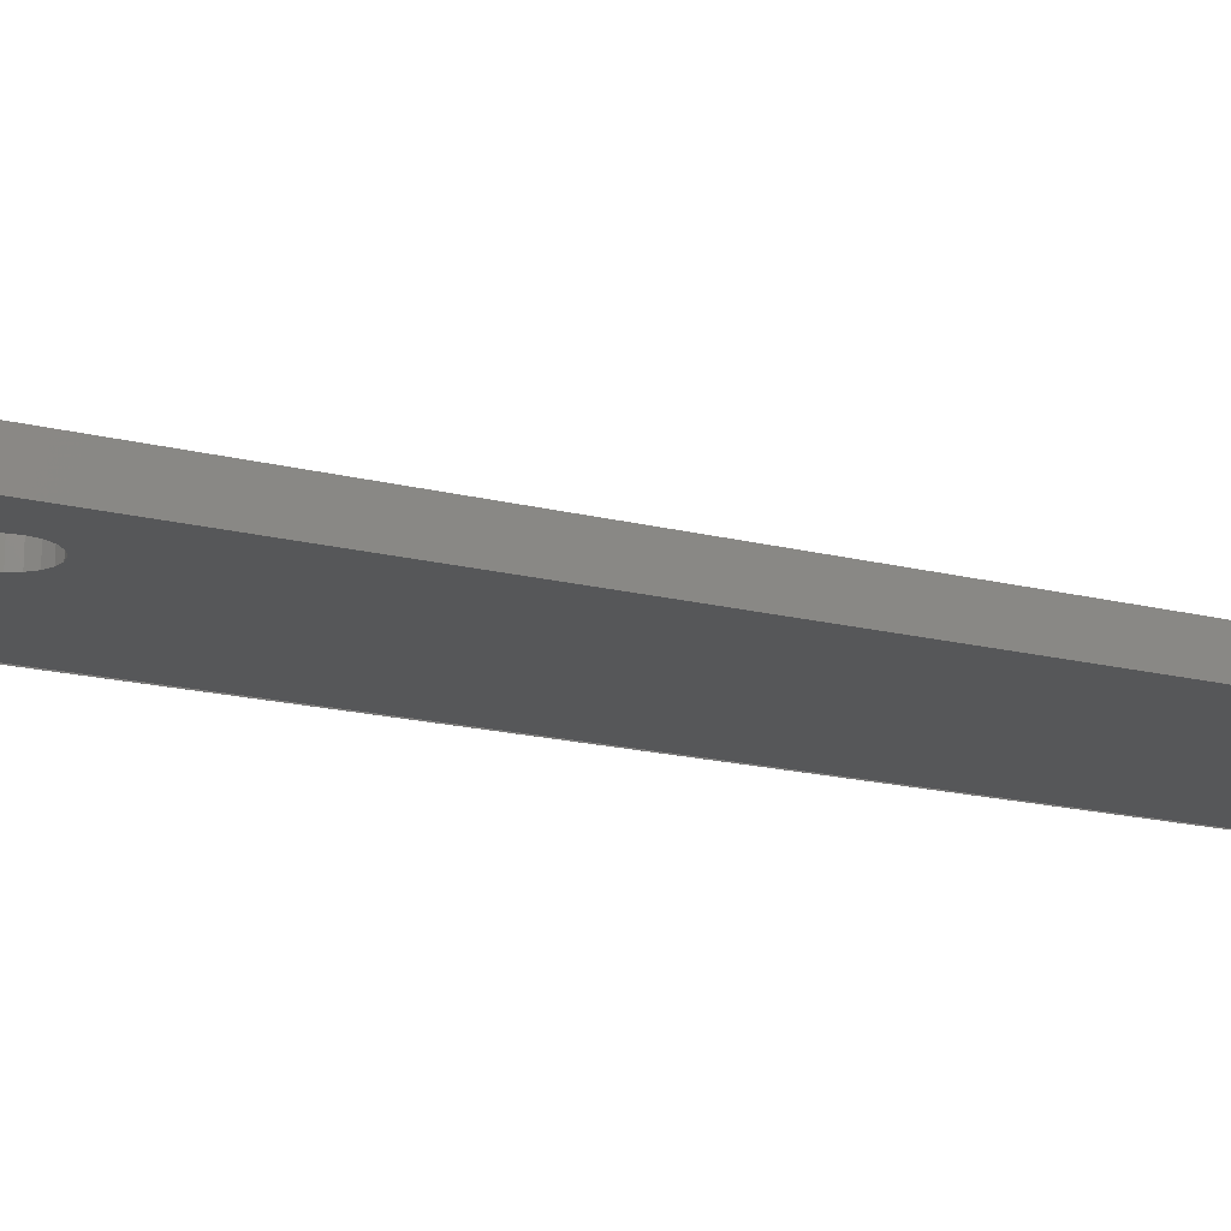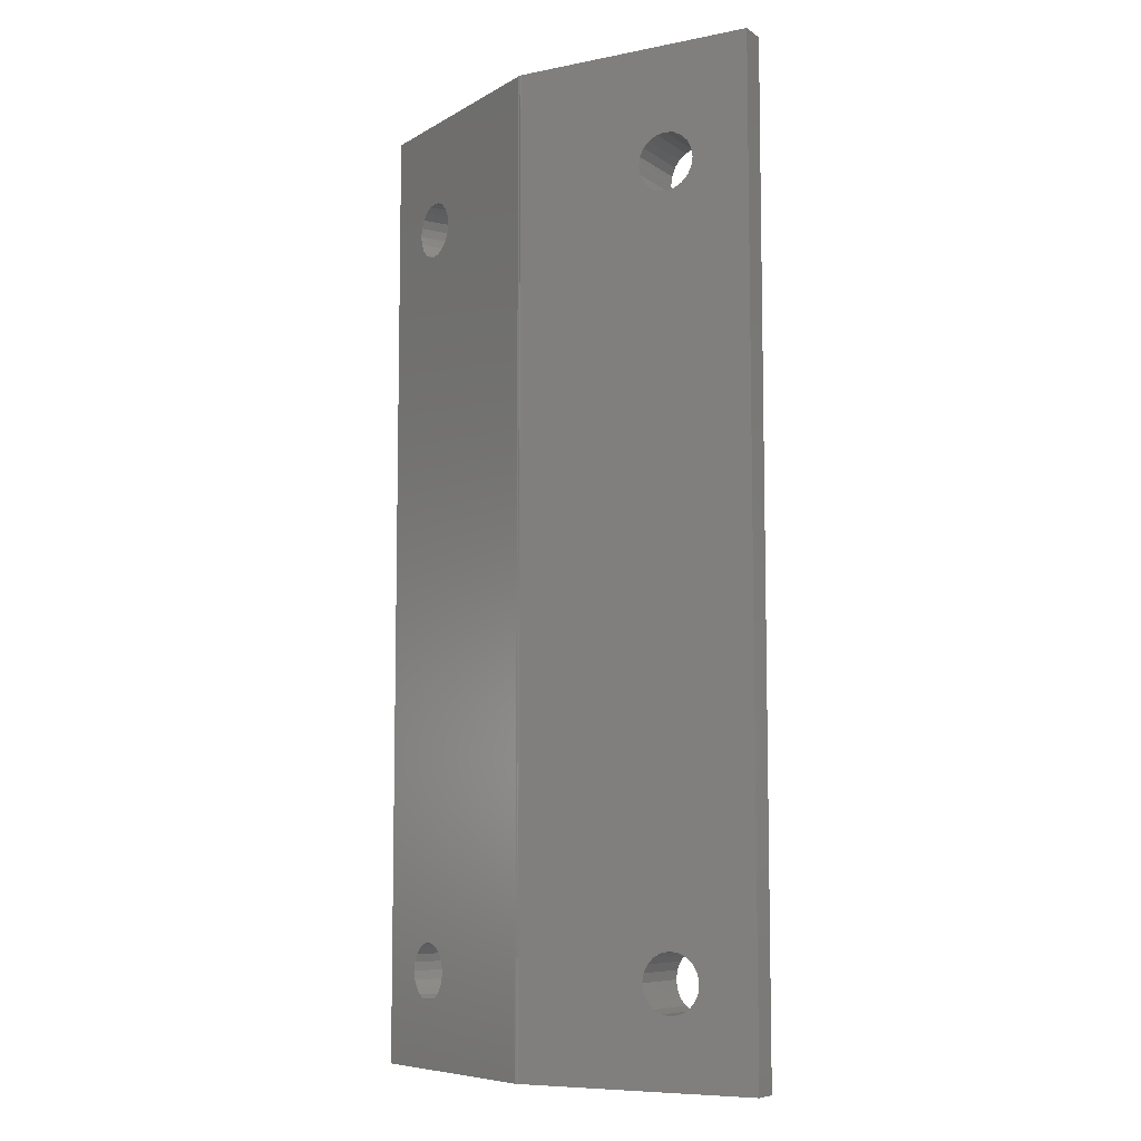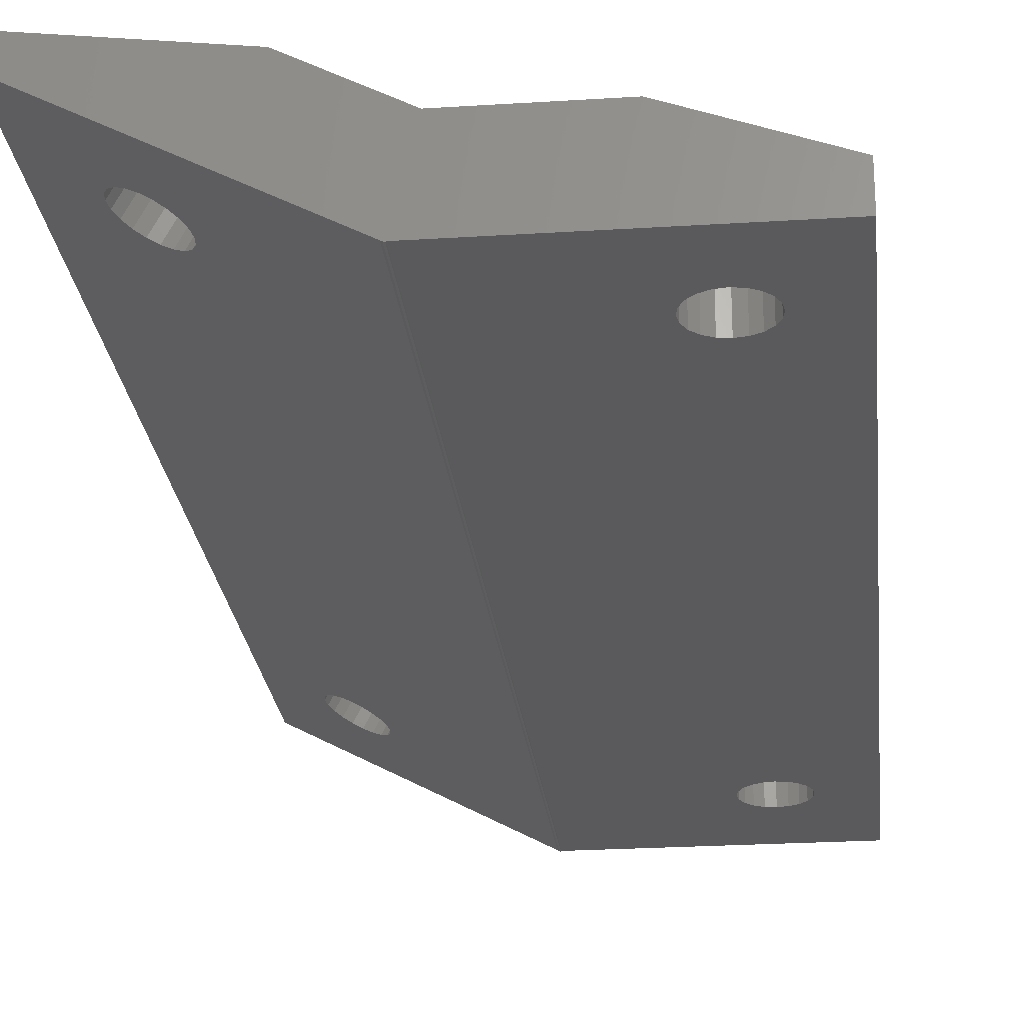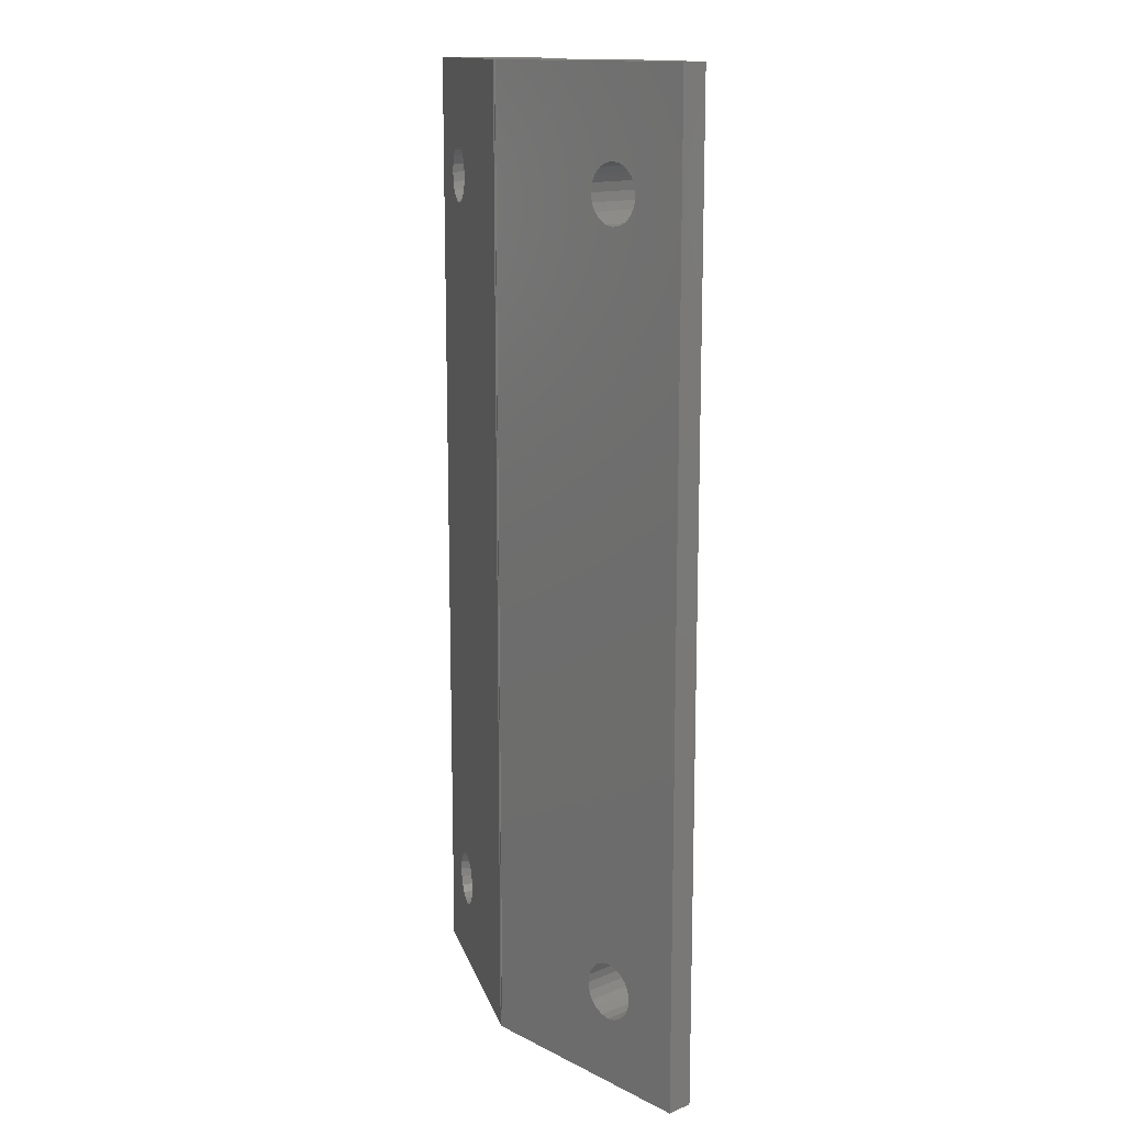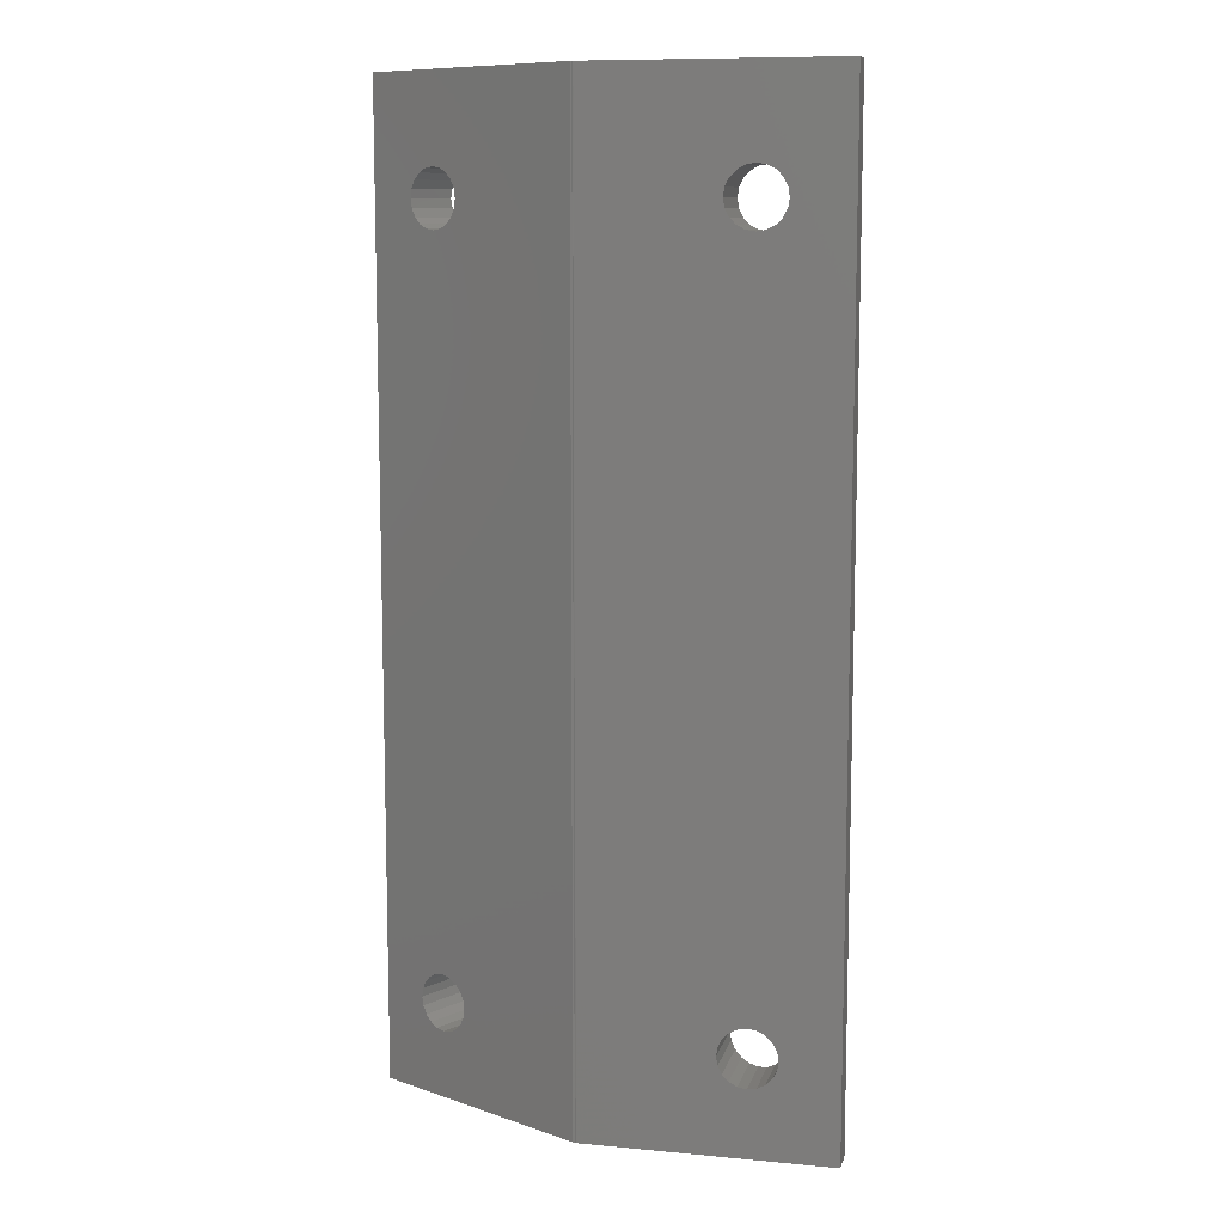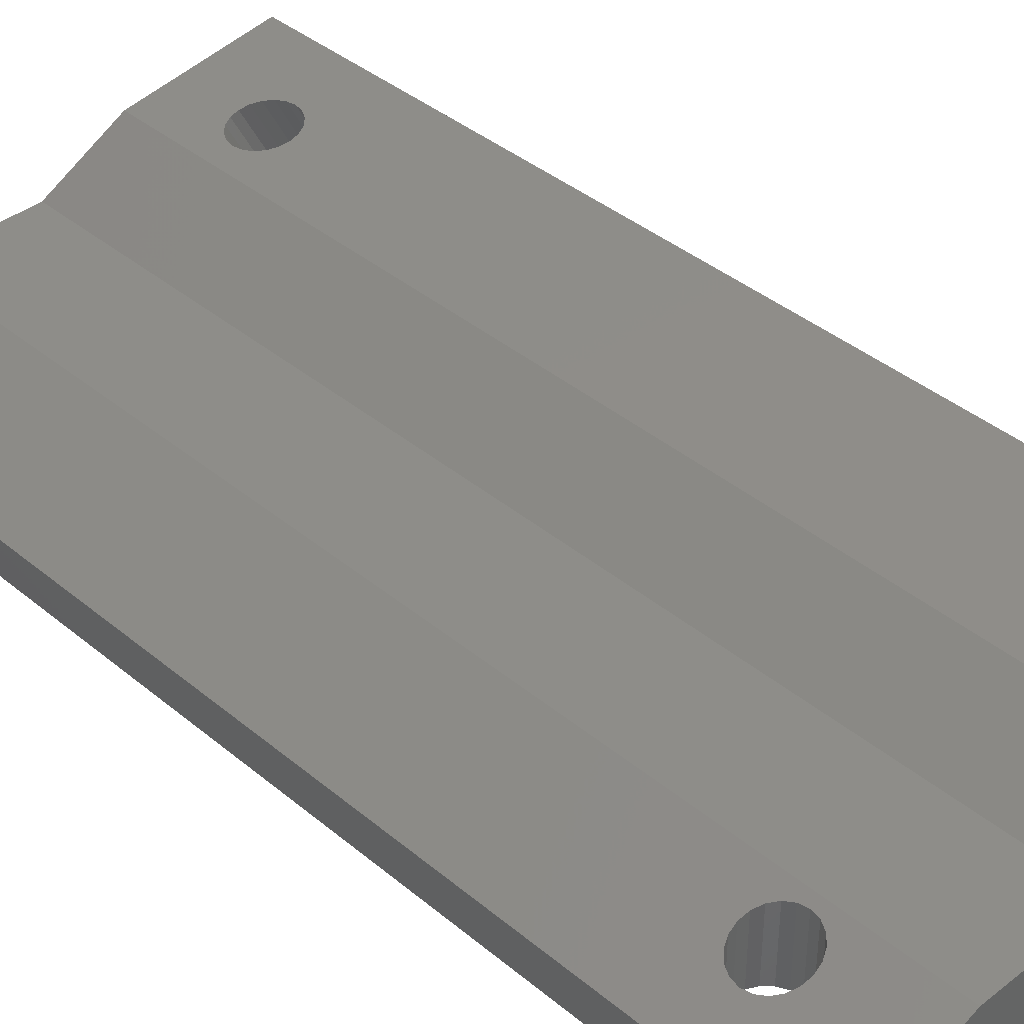
<metadata>
{"format":"stl","ext":"stl","renderer":"f3d","projection":"perspective","resolution":1024,"background":"white","views":[{"elev":-17.3,"azim":63.1,"up":"+Z"},{"elev":-7.8,"azim":-122.7,"up":"+Y"},{"elev":-24.3,"azim":6.0,"up":"+Z"},{"elev":14.0,"azim":-104.3,"up":"+Y"},{"elev":9.8,"azim":-138.8,"up":"+Y"},{"elev":39.4,"azim":135.9,"up":"+Z"}]}
</metadata>
<code>
# stl→obj: 184 verts, 380 faces
v -13.37 0 2.5
v -12.72 0 3.736
v -13.37 51 2.5
v -12.72 51 3.736
v -1.837 0 -3.5
v 11 0 -3.5
v -2 0 -3.468
v -1.939 0 -3.5
v -2 0 -3.5
v -1.859 0 -3.542
v -0.9527 0 0.5
v -5.178 0 2.717
v 11 0 -1.684
v 5 0 0.5
v -8.057 5 -0.2888
v -8.975 46.43 0.1929
v -2 51 -3.468
v -10.71 5 1.105
v -10.65 4.536 1.071
v -10.46 4.118 0.9722
v -10.17 3.786 0.818
v -9.796 3.573 0.6237
v -8.975 3.573 0.1929
v -9.385 3.5 0.4083
v -8.605 3.786 -0.00146
v -8.311 4.118 -0.1557
v -10.46 44.12 0.9722
v -10.65 44.54 1.071
v -8.311 5.882 -0.1557
v -8.122 5.464 -0.2547
v -8.605 6.214 -0.00146
v -8.122 4.536 -0.2547
v -8.975 6.427 0.1929
v -9.385 6.5 0.4083
v -9.796 6.427 0.6237
v -10.17 6.214 0.818
v -10.46 5.882 0.9722
v -10.65 5.464 1.071
v -10.71 45 1.105
v -8.122 44.54 -0.2547
v -8.311 44.12 -0.1557
v -10.17 43.79 0.818
v -9.796 43.57 0.6237
v -9.385 43.5 0.4083
v -8.975 43.57 0.1929
v -8.605 43.79 -0.00146
v -8.057 45 -0.2888
v -8.122 45.46 -0.2547
v -8.311 45.88 -0.1557
v -8.605 46.21 -0.00146
v -9.385 46.5 0.4083
v -9.796 46.43 0.6237
v -10.17 46.21 0.818
v -10.46 45.88 0.9722
v -10.65 45.46 1.071
v -5.178 51 2.717
v -0.9527 51 0.5
v 5 51 0.5
v 11 51 -1.684
v 11 51 -3.5
v -1.837 51 -3.5
v -1.939 51 -3.5
v -1.859 51 -3.542
v -2 51 -3.5
v -9.255 45.88 3.268
v -6.471 5.464 2.892
v -9.557 5 3.309
v -9.48 5.464 3.298
v -9.255 5.882 3.268
v -7.975 3.5 3.095
v -8.464 3.573 3.161
v -8.905 6.214 3.221
v -8.464 6.427 3.161
v -7.975 6.5 3.095
v -7.486 6.427 3.029
v -7.045 6.214 2.97
v -6.695 4.118 2.922
v -7.045 3.786 2.97
v -6.695 5.882 2.922
v -6.393 5 2.882
v -7.486 3.573 3.029
v -8.905 46.21 3.221
v -8.464 46.43 3.161
v -8.905 3.786 3.221
v -9.255 4.118 3.268
v -9.48 4.536 3.298
v -9.557 45 3.309
v -9.48 45.46 3.298
v -6.393 45 2.882
v -6.471 44.54 2.892
v -7.975 46.5 3.095
v -7.486 46.43 3.029
v -7.045 46.21 2.97
v -6.695 45.88 2.922
v -6.471 45.46 2.892
v -6.695 44.12 2.922
v -7.045 43.79 2.97
v -7.486 43.57 3.029
v -7.975 43.5 3.095
v -8.464 43.57 3.161
v -8.905 43.79 3.221
v -9.255 44.12 3.268
v -9.48 44.54 3.298
v -6.471 4.536 2.892
v 6.118 46.21 0.09296
v 6.536 46.43 -0.05923
v 5.5 5 0.318
v 5.573 5.464 0.2913
v 5.786 5.882 0.2137
v 6.118 6.214 0.09296
v 6.536 6.427 -0.05923
v 7.882 3.786 -0.5488
v 7.464 3.573 -0.3967
v 7 6.5 -0.2279
v 7.464 6.427 -0.3967
v 7.882 6.214 -0.5488
v 8.427 4.536 -0.7472
v 8.214 4.118 -0.6696
v 8.214 5.882 -0.6696
v 8.427 5.464 -0.7472
v 7 3.5 -0.2279
v 5.573 45.46 0.2913
v 5.786 45.88 0.2137
v 6.536 3.573 -0.05923
v 6.118 3.786 0.09296
v 5.786 4.118 0.2137
v 5.573 4.536 0.2913
v 5.5 45 0.318
v 8.5 45 -0.7739
v 8.427 44.54 -0.7472
v 7 46.5 -0.2279
v 7.464 46.43 -0.3967
v 7.882 46.21 -0.5488
v 8.214 45.88 -0.6696
v 8.427 45.46 -0.7472
v 8.214 44.12 -0.6696
v 7.882 43.79 -0.5488
v 7.464 43.57 -0.3967
v 7 43.5 -0.2279
v 6.536 43.57 -0.05923
v 6.118 43.79 0.09296
v 5.786 44.12 0.2137
v 5.573 44.54 0.2913
v 8.5 5 -0.7739
v 8.427 5.464 -3.5
v 6.536 46.43 -3.5
v 5.5 5 -3.5
v 5.573 4.536 -3.5
v 5.786 4.118 -3.5
v 6.118 3.786 -3.5
v 7 3.5 -3.5
v 6.536 3.573 -3.5
v 7.464 3.573 -3.5
v 8.5 45 -3.5
v 8.427 44.54 -3.5
v 8.214 5.882 -3.5
v 6.536 6.427 -3.5
v 7 6.5 -3.5
v 7.882 3.786 -3.5
v 7.464 6.427 -3.5
v 8.214 4.118 -3.5
v 7.882 6.214 -3.5
v 8.427 4.536 -3.5
v 8.5 5 -3.5
v 6.118 6.214 -3.5
v 5.786 5.882 -3.5
v 5.573 5.464 -3.5
v 5.5 45 -3.5
v 5.573 44.54 -3.5
v 5.786 44.12 -3.5
v 6.118 43.79 -3.5
v 6.536 43.57 -3.5
v 7 43.5 -3.5
v 7.464 43.57 -3.5
v 7.882 43.79 -3.5
v 8.214 44.12 -3.5
v 8.427 45.46 -3.5
v 8.214 45.88 -3.5
v 7.882 46.21 -3.5
v 7.464 46.43 -3.5
v 7 46.5 -3.5
v 6.118 46.21 -3.5
v 5.786 45.88 -3.5
v 5.573 45.46 -3.5
f 1 2 3
f 3 2 4
f 5 6 2
f 2 1 7
f 8 2 7
f 9 8 7
f 8 10 2
f 10 5 2
f 11 12 2
f 6 11 2
f 6 13 11
f 14 11 13
f 15 3 7
f 16 3 17
f 1 3 18
f 1 18 19
f 1 19 20
f 1 20 21
f 1 21 22
f 1 22 7
f 23 7 24
f 25 7 23
f 26 7 25
f 27 7 28
f 29 3 30
f 31 3 29
f 26 32 7
f 30 3 15
f 32 15 7
f 33 3 31
f 34 3 33
f 35 3 34
f 36 3 35
f 37 3 36
f 38 3 37
f 18 3 38
f 28 3 39
f 7 3 28
f 40 17 41
f 7 27 42
f 7 42 43
f 7 43 44
f 7 44 45
f 7 45 46
f 7 46 17
f 46 41 17
f 47 17 40
f 48 17 47
f 49 17 48
f 16 17 50
f 49 50 17
f 51 3 16
f 52 3 51
f 53 3 52
f 54 3 53
f 55 3 54
f 39 3 55
f 24 7 22
f 3 4 17
f 17 4 56
f 17 56 57
f 17 57 58
f 17 58 59
f 17 59 60
f 17 60 61
f 62 61 63
f 17 61 62
f 62 64 17
f 65 56 4
f 66 12 4
f 2 67 4
f 67 68 4
f 68 69 4
f 70 71 12
f 69 72 4
f 72 73 4
f 73 74 4
f 74 75 4
f 75 76 4
f 77 78 12
f 76 79 4
f 79 66 4
f 80 12 66
f 78 81 12
f 81 70 12
f 82 83 56
f 2 12 71
f 2 71 84
f 2 84 85
f 2 86 67
f 2 85 86
f 12 87 4
f 87 88 4
f 89 90 12
f 88 65 4
f 82 56 65
f 91 56 83
f 92 56 91
f 93 56 92
f 94 56 93
f 95 56 94
f 89 56 95
f 90 96 12
f 12 56 89
f 96 97 12
f 97 98 12
f 98 99 12
f 99 100 12
f 12 100 101
f 12 101 102
f 12 103 87
f 12 102 103
f 80 104 12
f 104 77 12
f 56 12 11
f 57 56 11
f 57 11 14
f 58 57 14
f 105 59 58
f 105 106 59
f 14 107 58
f 107 108 58
f 108 109 58
f 109 110 58
f 110 111 58
f 112 113 13
f 111 114 58
f 114 115 58
f 115 116 58
f 117 118 13
f 116 119 58
f 119 120 58
f 118 112 13
f 113 121 13
f 122 123 58
f 14 13 121
f 14 121 124
f 14 124 125
f 14 125 126
f 14 127 107
f 14 126 127
f 120 128 58
f 120 13 128
f 128 122 58
f 123 105 58
f 129 130 13
f 131 59 106
f 132 59 131
f 133 59 132
f 134 59 133
f 135 59 134
f 129 59 135
f 130 136 13
f 13 59 129
f 136 137 13
f 137 138 13
f 138 139 13
f 139 140 13
f 141 142 13
f 142 143 13
f 13 140 141
f 128 13 143
f 120 144 13
f 144 117 13
f 13 6 60
f 59 13 60
f 145 61 6
f 146 61 60
f 5 61 147
f 5 147 148
f 5 148 149
f 5 149 150
f 5 150 6
f 151 6 152
f 153 6 151
f 154 60 155
f 156 61 145
f 157 61 158
f 153 159 6
f 158 61 160
f 159 161 6
f 160 61 162
f 161 163 6
f 162 61 156
f 163 164 6
f 164 145 6
f 165 61 157
f 166 61 165
f 167 61 166
f 147 61 167
f 6 61 168
f 6 168 169
f 6 169 170
f 6 170 171
f 6 171 172
f 6 172 173
f 6 173 174
f 6 174 175
f 6 175 176
f 6 176 155
f 6 155 60
f 177 60 154
f 178 60 177
f 179 60 178
f 180 60 179
f 181 60 180
f 146 60 181
f 182 61 146
f 183 61 182
f 184 61 183
f 168 61 184
f 152 6 150
f 5 10 63
f 61 5 63
f 8 62 10
f 10 62 63
f 9 64 8
f 8 64 62
f 9 7 64
f 64 7 17
f 38 68 67
f 18 38 67
f 67 86 19
f 18 67 19
f 37 69 68
f 38 37 68
f 36 72 69
f 37 36 69
f 35 73 72
f 36 35 72
f 34 74 73
f 35 34 73
f 33 75 74
f 34 33 74
f 31 76 75
f 33 31 75
f 29 79 76
f 31 29 76
f 66 79 30
f 30 79 29
f 80 66 15
f 15 66 30
f 80 15 104
f 104 15 32
f 104 32 77
f 77 32 26
f 77 26 78
f 78 26 25
f 78 25 81
f 81 25 23
f 81 23 70
f 70 23 24
f 70 24 71
f 71 24 22
f 71 22 84
f 84 22 21
f 84 21 85
f 85 21 20
f 86 85 20
f 19 86 20
f 55 88 87
f 39 55 87
f 87 103 28
f 39 87 28
f 54 65 88
f 55 54 88
f 53 82 65
f 54 53 65
f 52 83 82
f 53 52 82
f 51 91 83
f 52 51 83
f 16 92 91
f 51 16 91
f 50 93 92
f 16 50 92
f 49 94 93
f 50 49 93
f 95 94 48
f 48 94 49
f 89 95 47
f 47 95 48
f 89 47 90
f 90 47 40
f 90 40 96
f 96 40 41
f 96 41 97
f 97 41 46
f 97 46 98
f 98 46 45
f 98 45 99
f 99 45 44
f 99 44 100
f 100 44 43
f 100 43 101
f 101 43 42
f 101 42 102
f 102 42 27
f 103 102 27
f 28 103 27
f 167 108 107
f 147 167 107
f 107 127 148
f 147 107 148
f 127 126 149
f 148 127 149
f 125 150 126
f 126 150 149
f 124 152 125
f 125 152 150
f 121 151 124
f 124 151 152
f 113 153 121
f 121 153 151
f 112 159 113
f 113 159 153
f 118 161 112
f 112 161 159
f 117 163 118
f 118 163 161
f 144 164 117
f 117 164 163
f 144 120 164
f 164 120 145
f 120 119 145
f 145 119 156
f 156 119 116
f 162 156 116
f 162 116 115
f 160 162 115
f 160 115 114
f 158 160 114
f 158 114 111
f 157 158 111
f 157 111 110
f 165 157 110
f 165 110 109
f 166 165 109
f 166 109 108
f 167 166 108
f 184 122 128
f 168 184 128
f 128 143 169
f 168 128 169
f 143 142 170
f 169 143 170
f 141 171 142
f 142 171 170
f 140 172 141
f 141 172 171
f 139 173 140
f 140 173 172
f 138 174 139
f 139 174 173
f 137 175 138
f 138 175 174
f 136 176 137
f 137 176 175
f 130 155 136
f 136 155 176
f 129 154 130
f 130 154 155
f 129 135 154
f 154 135 177
f 135 134 177
f 177 134 178
f 178 134 133
f 179 178 133
f 179 133 132
f 180 179 132
f 180 132 131
f 181 180 131
f 181 131 106
f 146 181 106
f 146 106 105
f 182 146 105
f 182 105 123
f 183 182 123
f 183 123 122
f 184 183 122

</code>
